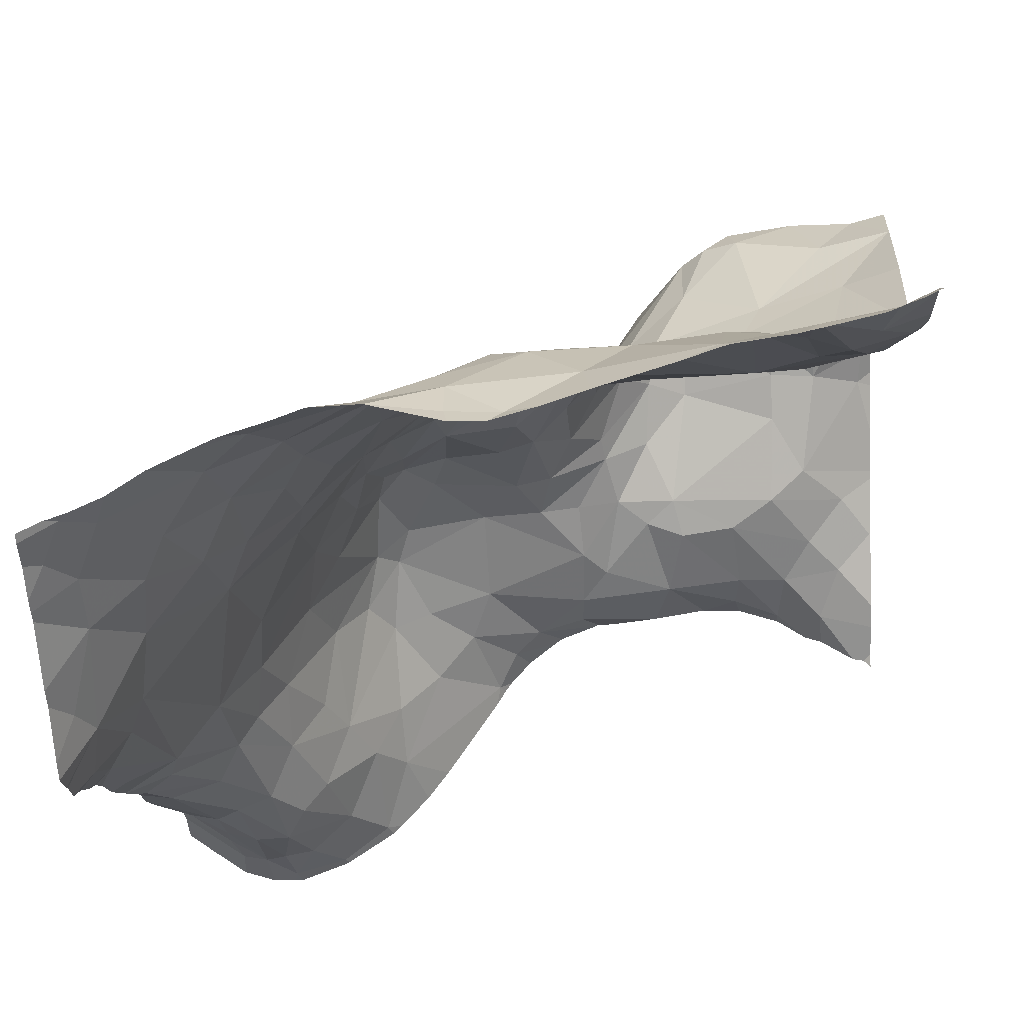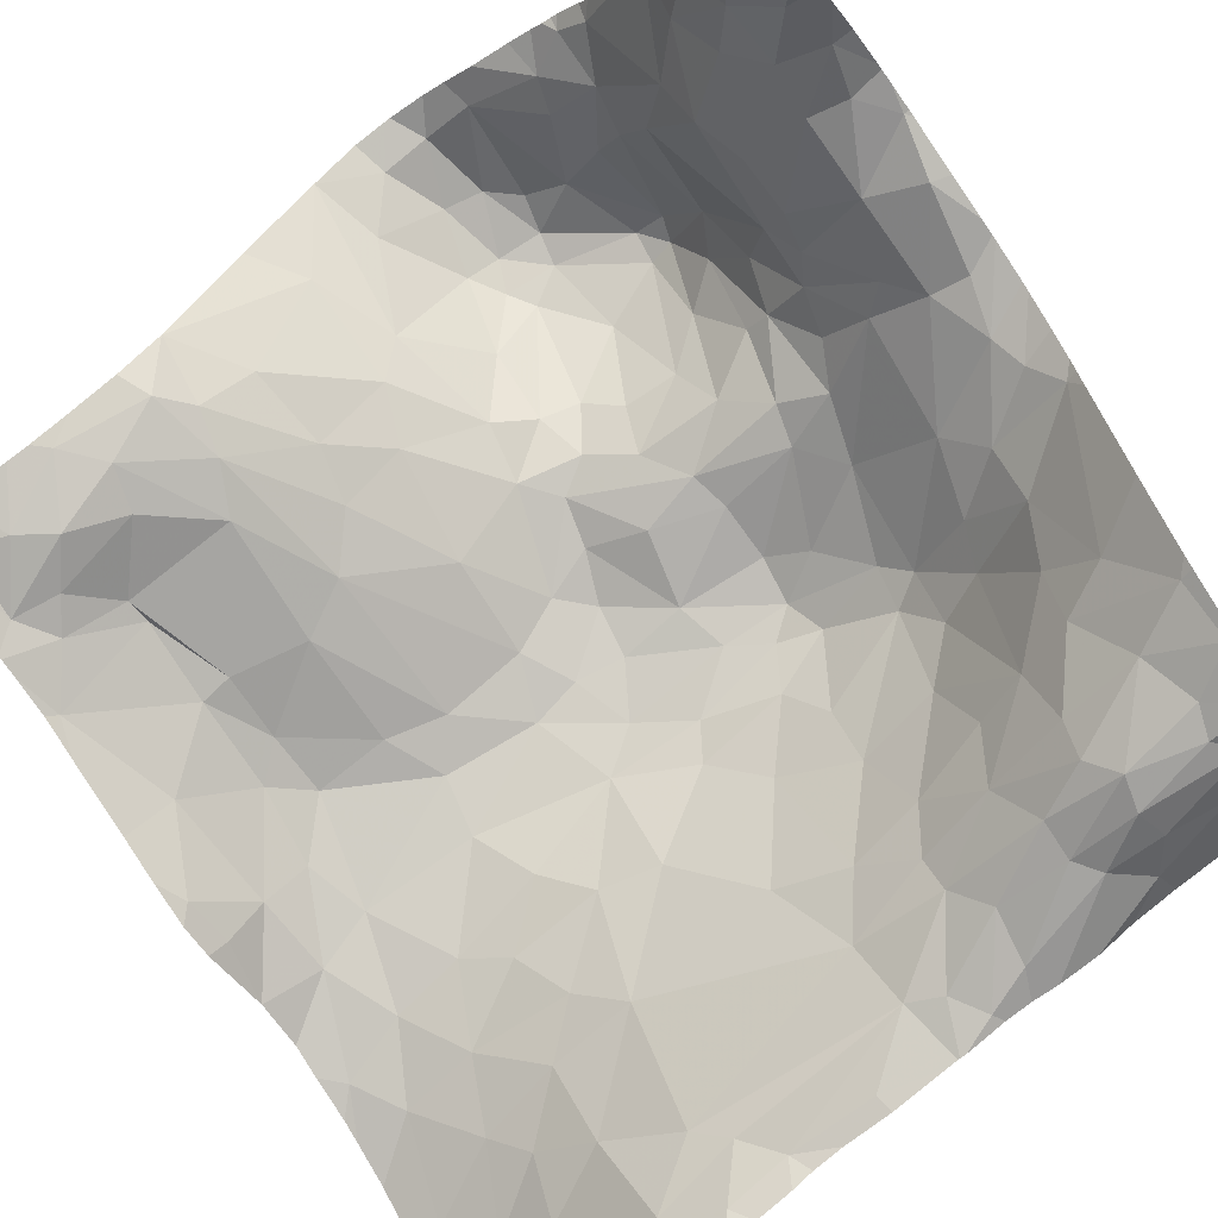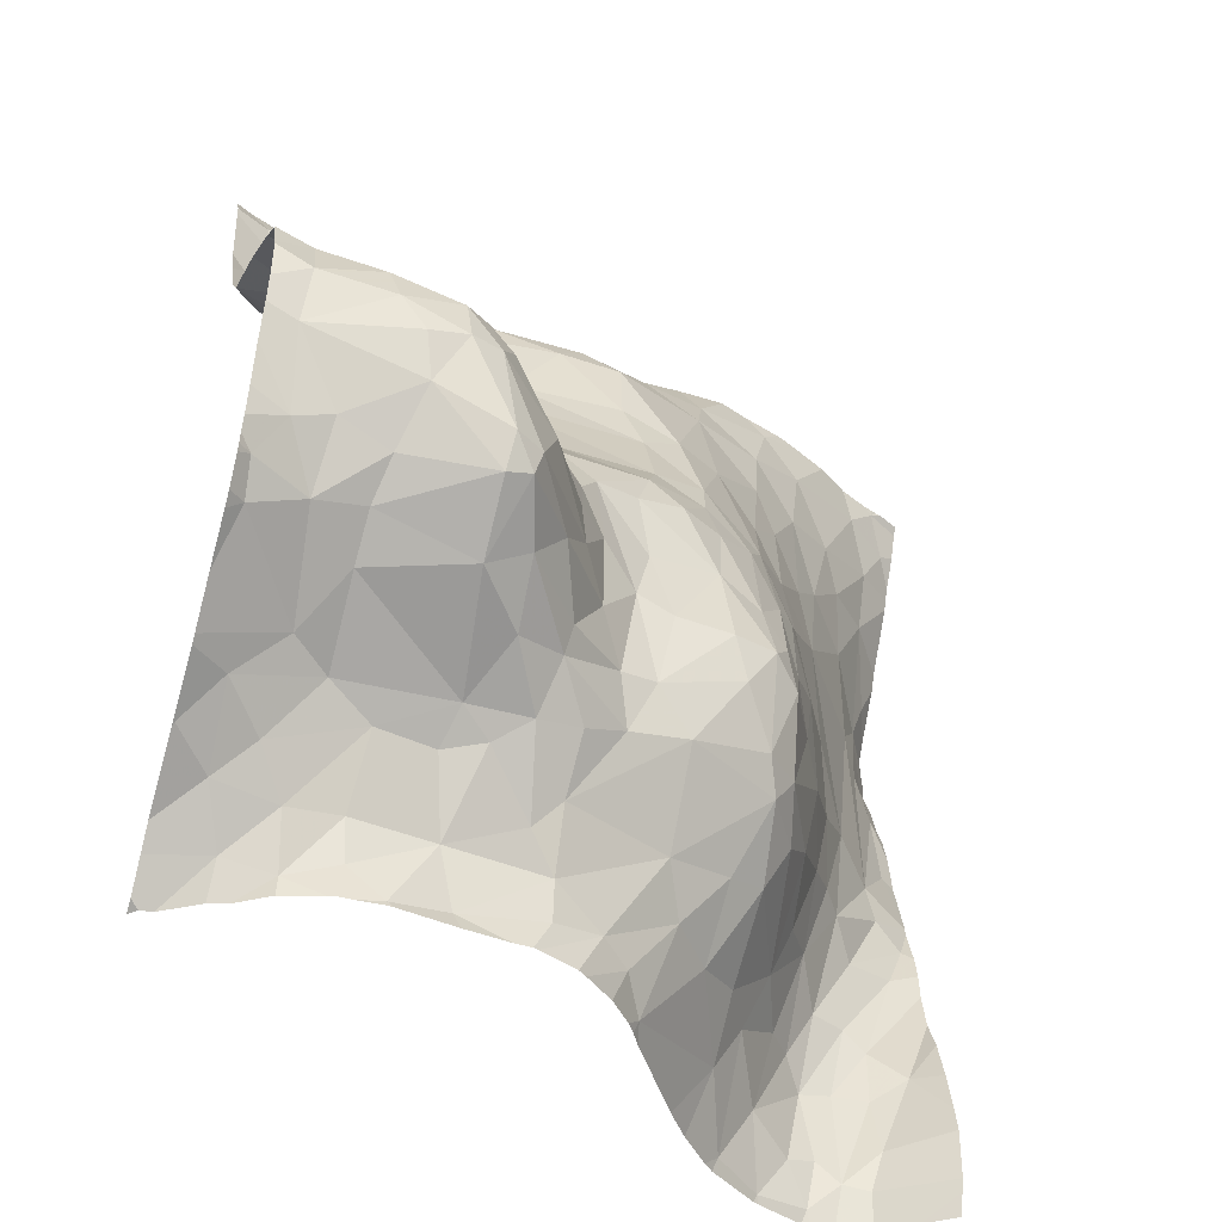
<metadata>
{"format":"obj","ext":"obj","renderer":"f3d","projection":"perspective","resolution":1024,"background":"white","views":[{"elev":-23.1,"azim":-176.9,"up":"+Z"},{"elev":-66.7,"azim":-54.9,"up":"+Z"},{"elev":-45.1,"azim":-17.9,"up":"+Y"}]}
</metadata>
<code>
v 54.97 -2.788 4.883
v 54.96 -3.083 4.991
v 55.36 -2.924 4.956
v 59.38 -5.117 1.323
v 59.34 -4.746 1.273
v 59.15 -5.335 1.239
v 54.75 -2.469 4.64
v 55.09 -2.243 4.122
v 57.99 -0.3021 2.444
v 57.49 -0.2625 2.508
v 57.53 -0.5199 2.712
v 58.2 -2.736 3.094
v 58.15 -2.153 2.954
v 58.01 -2.384 3.157
v 57.28 -3.996 3.536
v 57.13 -4.351 3.482
v 57.52 -4.23 3.402
v 57.84 -3.752 3.456
v 58.04 -4.04 3.233
v 58.02 -3.465 3.442
v 55.73 -5.379 3.172
v 55.42 -5.465 3.084
v 55.04 -0.3747 2.845
v 54.83 -0.8075 3.047
v 55.2 -0.6053 2.844
v 55.36 -0.943 2.976
v 55.46 -0.3883 2.82
v 55.41 -0.09809 2.756
v 58.48 -1.835 2.474
v 58.5 -1.25 2.349
v 58.26 -1.559 2.624
v 54.98 -3.875 4.674
v 58.55 -2.22 2.472
v 58.9 -1.762 1.917
v 55.07 -1.022 3.026
v 55.41 -1.471 3.156
v 55.72 -1.324 3.065
v 55.74 -2.827 4.782
v 55.2 -2.587 4.592
v 56.1 -3.068 4.743
v 56.56 -3.065 4.104
v 56.48 -2.837 4.012
v 55.91 -0.6139 2.984
v 55.97 -0.01847 2.607
v 55.66 -0.2477 2.777
v 56.89 -3.77 3.784
v 57.14 -3.433 3.614
v 56.9 -3.225 3.765
v 56.87 -2.742 3.736
v 56.64 -2.567 3.735
v 56.74 -2.944 3.851
v 56.3 -2.61 3.916
v 55.74 -2.299 3.81
v 55.62 -2.446 4.076
v 56.06 -2.192 3.591
v 56 -3.263 4.906
v 56.27 -3.772 4.741
v 56.4 -3.4 4.533
v 56.44 -0.5904 2.901
v 54.93 -1.371 3.219
v 57.91 -0.6443 2.622
v 57.27 -0.7665 2.952
v 57.63 -1.386 3.015
v 56.53 -1.255 3.038
v 56.35 -1.575 3.161
v 57.36 -1.584 3.119
v 54.96 -0.1104 2.856
v 57.25 -1.228 3.033
v 56.86 -0.7559 2.972
v 57.38 -3.49 3.566
v 57.24 -3.049 3.553
v 58.48 -4.526 1.963
v 58.53 -4.014 2.476
v 58.33 -4.244 2.731
v 57.15 -2.68 3.632
v 58.35 -2.643 2.899
v 56.08 -1.814 3.329
v 56.74 -2.116 3.383
v 57.72 -1.951 3.18
v 57.95 -1.349 2.819
v 55.78 -3.014 4.939
v 58.42 -0.5141 2.313
v 59.31 -5.374 1.277
v 57.74 -2.54 3.373
v 57.99 -3.048 3.334
v 59.56 -3.767 1.23
v 59.24 -3.806 1.354
v 59.2 -4.27 1.29
v 55.48 -4.586 3.639
v 55.24 -4.525 3.838
v 54.96 -4.788 3.721
v 54.93 -3.412 4.897
v 58.12 -4.218 3.07
v 58.25 -4.023 3.029
v 58.17 -4.543 2.693
v 56.86 -5.381 3.051
v 56.32 -5.478 3.083
v 56.37 -4.667 3.508
v 56.12 -4.722 3.432
v 56.22 -5.129 3.179
v 55.96 -5.56 3.171
v 57.05 -4.055 3.615
v 56.67 -4.95 3.25
v 57.51 -4.752 3.022
v 57.17 -5.293 2.922
v 57.64 -4.984 2.779
v 56.69 -4.116 3.934
v 56.54 -3.863 4.29
v 56.85 -5.139 3.11
v 57.93 -4.635 2.832
v 56.37 -4.354 4.001
v 56.08 -4.244 4.332
v 56.18 -4.559 3.641
v 58.91 -4.761 1.236
v 59.13 -4.704 1.206
v 58.81 -4.079 1.681
v 58.79 -4.601 1.378
v 58.97 -4.267 1.382
v 57.9 0.04101 2.267
v 57.04 -0.5628 2.863
v 55.75 -0.6029 2.974
v 56.42 -0.781 2.957
v 56.72 -0.2286 2.565
v 59.51 -0.4598 1.481
v 59.09 -0.6521 1.809
v 59.23 -0.8794 1.634
v 58.55 -0.09113 2.167
v 54.81 -4.13 4.596
v 55.46 -4.283 4.141
v 55.76 -4.702 3.478
v 55.41 -3.16 5.018
v 54.74 -1.545 3.495
v 56.71 -3.619 4.057
v 56.1 -3.781 4.855
v 55.8 -3.295 4.986
v 55.95 -2.952 4.796
v 55.52 -3.913 4.629
v 55.47 -4.101 4.406
v 56.07 -3.982 4.738
v 55.57 -3.352 4.997
v 55.63 -3.611 4.89
v 56.1 -2.789 4.352
v 55.16 -4.152 4.411
v 55.2 -3.803 4.692
v 57.46 -2.562 3.536
v 57.26 -2.374 3.522
v 57.36 -2.083 3.325
v 56.23 -3.933 4.724
v 58.2 -3.575 3.277
v 58.45 -3.43 2.793
v 58.36 -0.964 2.426
v 57.68 -2.243 3.298
v 58.96 -1.198 1.871
v 58.74 -0.7965 2.099
v 58.75 -1.458 2.1
v 56.7 -3.282 4.017
v 57.7 -2.951 3.45
v 58.14 -3.302 3.315
v 57.74 -3.495 3.535
v 55.2 -4.927 3.45
v 58.31 -3.212 3.047
v 58.55 -2.98 2.654
v 59.57 -4.585 1.355
v 59.1 -3.608 1.539
v 59.49 -3.338 1.258
v 58.32 -4.889 1.883
v 58.63 -4.619 1.573
v 58.15 -4.889 2.209
v 58.52 -5.128 1.493
v 58.97 -3.57 1.719
v 57.48 -5.521 2.577
v 57.89 -5.012 2.488
v 56.86 -4.483 3.571
v 56.83 -4.783 3.32
v 58.95 -5.507 1.181
v 58.8 -5.264 1.28
v 58.6 -5.548 1.291
v 55.7 -5.122 3.236
v 54.84 -4.311 4.435
v 56.66 -4.27 3.849
v 55.11 -5.377 3.036
v 56.58 -4.552 3.634
v 56.34 -4.109 4.359
v 57.35 -5.371 2.782
v 55.03 -0.01616 2.787
v 59.65 -2.226 0.9519
v 59.42 -3.119 1.293
v 59.65 -2.774 1.037
v 59.57 -1.451 0.9495
v 59.38 -1.783 1.239
v 59.49 -2.001 1.105
v 57.48 -0.05663 2.259
v 59.14 -3.013 1.607
v 59.51 -0.8176 1.324
v 59.28 -1.271 1.463
v 54.75 -5.003 3.532
v 54.98 -5.109 3.298
v 58.84 -2.723 2.079
v 58.91 -3.202 1.938
v 58.82 -0.3026 2.042
v 55.73 -1.886 3.435
v 58.99 -5.199 1.225
v 58.61 -4.195 2.011
v 55.21 -1.822 3.537
v 59.36 -0.1526 1.685
v 58.64 -3.484 2.443
v 59.67 -3.486 1.18
v 59.35 -4.387 1.263
v 55.37 -5.147 3.242
v 58.14 -5.21 1.91
v 58.29 -5.51 1.514
v 55.13 -1.531 3.261
v 59.65 -0.2224 1.47
v 58.8 -3.685 1.983
v 59.65 -1.832 0.8059
v 59.65 -1.205 0.9455
v 57.14 -0.03734 2.238
v 59.54 0.004885 1.63
v 54.94 0.04154 2.796
v 59.54 0.04154 1.642
v 55.38 0.04154 2.668
v 59.57 0.04154 1.63
v 59.61 0.04154 1.619
v 58.69 0.04154 2.09
v 55.54 0.04154 2.63
v 56.95 0.04154 2.231
v 55.92 0.04154 2.574
v 59.48 0.04154 1.662
v 57.45 0.04154 2.152
v 55.05 0.04154 2.747
v 58.42 0.04154 2.177
v 56.66 0.04154 2.329
v 57.23 0.04154 2.152
v 57.91 0.04154 2.267
v 58.82 0.04154 2.026
v 57.91 0.04154 2.267
v 56 0.04154 2.548
v 57.9 0.04154 2.267
v 58.22 0.04154 2.254
v 56.19 0.04154 2.48
v 55.51 0.04154 2.639
v 59.28 0.04154 1.755
v 54.85 0.04154 2.829
v 59.07 0.04154 1.901
v 55.65 0.04154 2.615
v 59.75 -5.452 1.544
v 59.75 0.01885 1.529
v 59.75 -1.281 0.6822
v 59.75 -5.376 1.568
v 59.75 -1.942 0.7302
v 59.75 -3.231 1.103
v 59.75 -5.055 1.578
v 59.75 -0.1671 1.441
v 59.75 -3.269 1.108
v 59.75 -2.17 0.8086
v 59.75 -1.751 0.6354
v 59.75 -0.872 0.9765
v 59.75 -2.498 0.9291
v 59.75 -0.5001 1.249
v 59.75 -2.304 0.8725
v 59.75 -0.3562 1.315
v 59.75 -3.686 1.23
v 59.75 -5.321 1.569
v 59.75 -4.6 1.478
v 59.75 -0.00757 1.51
v 59.75 -0.9837 0.9214
v 59.75 -4.324 1.393
v 59.75 -4.106 1.293
v 59.75 -4.884 1.544
v 59.75 -2.801 0.9791
v 59.75 -3.219 1.102
v 59.75 0.04154 1.546
v 59.75 -1.556 0.626
v 59.75 -0.4343 1.277
v 59.75 -3.856 1.24
v 59.75 -3.523 1.195
v 59.75 -3.16 1.085
v 59.75 -1.378 0.6158
v 59.75 -1.592 0.6369
v 59.12 -5.594 1.156
v 56.78 -5.594 3.073
v 58.26 -5.594 1.493
v 57.02 -5.594 2.977
v 59.75 -5.594 1.5
v 59.34 -5.594 1.219
v 59.56 -5.594 1.367
v 54.79 -5.594 2.762
v 55.79 -5.594 3.173
v 57.07 -5.594 2.942
v 57.45 -5.594 2.565
v 55.21 -5.594 2.953
v 59.27 -5.594 1.201
v 57.51 -5.594 2.47
v 54.87 -5.594 2.776
v 57.26 -5.594 2.791
v 55.96 -5.594 3.181
v 58.2 -5.594 1.553
v 58.31 -5.594 1.461
v 55.1 -5.594 2.918
v 56.36 -5.594 3.121
v 55.41 -5.594 3.085
v 56.64 -5.594 3.088
v 56 -5.594 3.178
v 58.62 -5.594 1.266
v 58.01 -5.594 1.759
v 57.4 -5.594 2.635
v 57.87 -5.594 1.948
v 56.75 -5.594 3.084
v 55.7 -5.594 3.174
v 55.66 -5.594 3.162
v 58.97 -5.594 1.154
v 58.92 -5.594 1.155
v 58.58 -5.594 1.282
v 54.74 -4.392 4.444
v 54.74 -3.218 4.989
v 54.74 -1.266 3.294
v 54.74 -2.46 4.631
v 54.74 -1.544 3.495
v 54.74 -0.1194 2.969
v 54.74 -5.594 2.715
v 54.74 -2.736 4.918
v 54.74 -4.072 4.67
v 54.74 -5.275 3.079
v 54.74 -5.021 3.504
v 54.74 -4.985 3.571
v 54.74 -1.542 3.494
v 54.74 -4.179 4.636
v 54.74 -2.021 4.124
v 54.74 0.04154 2.882
v 54.74 -1.545 3.496
v 54.74 -4.805 3.887
v 54.74 -5.394 2.953
v 54.74 -5.515 2.832
v 54.74 -2.942 4.989
v 54.74 -5.006 3.534
v 54.74 -5.009 3.527
v 54.74 -5.553 2.795
v 54.74 -0.9589 3.164
v 54.74 -4.137 4.657
v 54.74 -4.576 4.179
v 54.74 -0.1785 2.976
v 54.74 -0.555 3.037
v 54.74 -3.572 4.849
v 54.74 -2.474 4.645
v 54.74 -2.468 4.641
v 54.74 -1.547 3.498
v 54.74 -3.834 4.777
v 54.74 -0.04996 2.932
v 54.74 -0.7036 3.069
v 54.74 -4.77 3.935
v 54.74 -2.979 5.003
v 54.74 -3.993 4.72
v 54.74 -3.372 4.942
v 54.74 -4.332 4.519
g obj_0
f 1 2 3
f 1 3 39
f 1 334 2
f 1 39 7
f 334 1 321
f 321 1 7
f 131 3 2
f 334 351 2
f 131 81 3
f 38 39 3
f 3 81 38
f 39 54 7
f 39 38 54
f 8 7 54
f 7 8 328
f 321 7 344
f 344 7 345
f 328 317 7
f 345 7 317
f 131 135 81
f 81 135 56
f 38 81 136
f 56 136 81
f 142 54 38
f 136 142 38
f 54 53 8
f 54 142 52
f 52 53 54
f 53 204 8
f 132 346 8
f 8 204 132
f 346 328 8
f 134 56 135
f 56 40 136
f 134 57 56
f 58 40 56
f 56 57 58
f 142 136 40
f 142 42 52
f 40 42 142
f 53 201 204
f 52 55 53
f 55 201 53
f 52 42 50
f 52 50 55
f 204 212 132
f 204 201 212
f 132 330 346
f 212 60 132
f 330 132 318
f 318 132 326
f 326 132 60
f 41 40 58
f 40 41 42
f 133 58 57
f 156 41 58
f 156 58 133
f 42 51 50
f 42 41 51
f 77 201 55
f 212 201 36
f 77 36 201
f 50 78 55
f 77 55 78
f 49 50 51
f 78 50 146
f 50 49 146
f 212 36 60
f 24 338 60
f 60 36 35
f 60 35 24
f 326 60 316
f 338 316 60
f 41 156 51
f 133 48 156
f 46 48 133
f 156 48 51
f 51 48 49
f 65 77 78
f 65 36 77
f 35 36 37
f 37 36 65
f 147 78 146
f 147 65 78
f 49 75 146
f 47 49 48
f 71 75 49
f 49 47 71
f 147 146 152
f 145 146 75
f 145 152 146
f 23 342 24
f 35 25 24
f 23 24 25
f 338 24 349
f 342 349 24
f 37 26 35
f 35 26 25
f 46 47 48
f 147 66 65
f 64 37 65
f 64 65 66
f 26 37 121
f 37 64 122
f 121 37 122
f 79 147 152
f 79 66 147
f 71 157 75
f 157 145 75
f 47 70 71
f 70 157 71
f 152 14 79
f 145 84 152
f 84 14 152
f 157 84 145
f 67 319 23
f 23 25 28
f 23 28 67
f 342 23 341
f 319 341 23
f 25 26 27
f 28 25 27
f 27 26 121
f 64 66 68
f 79 63 66
f 68 66 63
f 69 122 64
f 68 69 64
f 43 121 122
f 27 121 45
f 45 121 43
f 122 69 59
f 43 122 59
f 79 14 13
f 79 80 63
f 79 13 80
f 70 159 157
f 84 157 85
f 20 157 159
f 85 157 20
f 84 85 14
f 12 13 14
f 14 85 12
f 67 243 348
f 243 67 185
f 28 185 67
f 348 319 67
f 27 45 28
f 28 241 185
f 28 45 225
f 225 241 28
f 69 68 62
f 62 68 63
f 63 80 61
f 61 62 63
f 59 69 120
f 120 69 62
f 43 44 45
f 43 59 44
f 245 225 45
f 45 44 245
f 59 120 123
f 123 44 59
f 80 13 31
f 31 13 29
f 151 61 80
f 31 151 80
f 20 158 85
f 158 12 85
f 243 329 348
f 243 185 219
f 185 230 219
f 241 221 185
f 230 185 221
f 11 120 62
f 61 11 62
f 151 82 61
f 11 61 9
f 82 9 61
f 10 123 120
f 10 120 11
f 44 227 245
f 44 123 232
f 227 44 237
f 232 240 44
f 237 44 240
f 217 123 10
f 232 123 217
f 29 30 31
f 30 151 31
f 154 82 151
f 30 154 151
f 9 10 11
f 9 82 127
f 82 154 200
f 127 82 200
f 9 119 10
f 127 231 9
f 9 239 119
f 231 239 9
f 217 10 192
f 10 119 192
f 232 217 226
f 233 217 192
f 226 217 233
f 127 224 231
f 127 200 244
f 224 127 235
f 244 235 127
f 119 238 192
f 239 234 119
f 238 119 236
f 236 119 234
f 233 192 229
f 238 229 192
f 4 5 6
f 4 163 5
f 83 4 6
f 4 252 163
f 83 249 4
f 252 4 263
f 249 263 4
f 5 115 6
f 5 208 115
f 163 208 5
f 6 115 202
f 83 6 292
f 6 202 175
f 6 175 311
f 292 6 280
f 311 280 6
f 208 163 268
f 252 269 163
f 163 267 268
f 264 163 269
f 267 163 264
f 246 249 83
f 292 285 83
f 286 246 83
f 286 83 285
f 202 115 114
f 115 208 88
f 114 115 88
f 88 208 86
f 268 275 208
f 86 208 275
f 176 202 114
f 175 202 176
f 175 176 177
f 177 304 175
f 311 175 312
f 304 312 175
f 246 286 284
f 88 118 114
f 114 169 176
f 114 118 117
f 117 169 114
f 86 87 88
f 88 87 118
f 86 207 87
f 275 262 86
f 276 207 86
f 276 86 262
f 176 169 177
f 169 211 177
f 211 298 177
f 304 177 313
f 298 313 177
f 116 117 118
f 118 87 164
f 164 116 118
f 169 117 167
f 167 166 169
f 166 211 169
f 116 167 117
f 87 207 165
f 164 87 165
f 251 165 207
f 254 207 276
f 251 207 254
f 210 211 166
f 298 211 282
f 282 211 297
f 297 211 210
f 116 164 170
f 72 167 116
f 170 214 116
f 116 203 72
f 116 214 203
f 165 187 164
f 170 164 193
f 164 187 193
f 166 167 72
f 166 72 168
f 166 168 210
f 187 165 251
f 251 271 187
f 210 307 305
f 210 168 172
f 210 171 293
f 172 171 210
f 297 210 305
f 293 307 210
f 170 199 214
f 193 199 170
f 73 72 203
f 72 95 168
f 72 73 74
f 95 72 74
f 214 73 203
f 199 206 214
f 214 206 73
f 172 168 95
f 110 172 95
f 171 172 106
f 106 172 110
f 171 306 290
f 106 184 171
f 293 171 290
f 306 171 184
f 94 74 73
f 206 94 73
f 74 93 95
f 95 93 110
f 93 74 94
f 104 110 93
f 106 110 104
f 105 184 106
f 104 105 106
f 184 289 295
f 105 283 184
f 306 184 295
f 283 289 184
f 93 94 19
f 19 94 149
f 17 93 19
f 17 104 93
f 174 104 17
f 105 104 109
f 109 104 174
f 109 96 105
f 105 96 308
f 283 105 281
f 308 281 105
f 149 20 19
f 17 19 18
f 18 19 20
f 15 17 18
f 174 17 16
f 15 16 17
f 16 173 174
f 103 109 174
f 174 173 182
f 174 182 103
f 97 96 109
f 103 100 109
f 100 97 109
f 96 97 302
f 302 308 96
f 159 18 20
f 18 159 15
f 159 70 15
f 15 102 16
f 70 47 15
f 47 102 15
f 180 173 16
f 16 102 180
f 180 182 173
f 103 98 100
f 98 103 182
f 182 180 111
f 182 113 98
f 113 182 111
f 97 300 302
f 97 100 101
f 300 97 101
f 98 99 100
f 100 21 101
f 99 178 100
f 21 100 178
f 107 180 102
f 46 102 47
f 107 102 46
f 107 183 180
f 180 183 111
f 113 99 98
f 111 183 112
f 111 112 113
f 99 113 130
f 129 113 112
f 130 113 89
f 113 129 89
f 300 101 303
f 130 178 99
f 22 21 178
f 130 209 178
f 178 209 22
f 107 46 108
f 108 183 107
f 46 133 108
f 148 183 108
f 112 183 148
f 148 139 112
f 138 129 112
f 112 139 138
f 160 130 89
f 160 209 130
f 129 90 89
f 138 143 129
f 129 143 90
f 91 160 89
f 89 90 91
f 22 209 181
f 181 299 22
f 299 291 22
f 197 209 160
f 181 209 197
f 108 133 57
f 108 57 148
f 148 57 134
f 148 134 139
f 137 138 139
f 134 141 139
f 141 137 139
f 137 143 138
f 197 160 91
f 90 143 179
f 91 90 350
f 179 340 90
f 340 350 90
f 143 137 144
f 179 143 128
f 143 144 32
f 32 128 143
f 91 196 197
f 196 91 331
f 350 331 91
f 299 181 294
f 294 181 332
f 332 181 197
f 332 197 323
f 323 197 196
f 134 135 141
f 137 141 144
f 140 141 135
f 141 92 144
f 140 92 141
f 128 327 179
f 327 354 179
f 340 179 314
f 314 179 354
f 144 92 32
f 32 352 128
f 352 322 128
f 327 128 339
f 339 128 322
f 32 347 352
f 343 32 92
f 347 32 343
f 323 196 324
f 331 325 196
f 324 196 336
f 335 196 325
f 336 196 335
f 294 333 287
f 332 333 294
f 135 131 140
f 131 92 140
f 2 92 131
f 2 315 92
f 343 92 353
f 315 353 92
f 333 337 287
f 315 2 351
f 101 296 303
f 21 309 101
f 296 101 288
f 309 288 101
f 309 21 22
f 309 22 310
f 310 22 301
f 301 22 291
f 33 34 29
f 198 34 33
f 29 13 33
f 162 198 33
f 33 13 76
f 76 162 33
f 155 29 34
f 193 34 198
f 155 34 153
f 193 190 34
f 195 153 34
f 190 195 34
f 155 30 29
f 198 162 199
f 198 199 193
f 12 76 13
f 161 162 76
f 199 162 206
f 161 150 162
f 162 150 206
f 12 161 76
f 154 155 153
f 154 30 155
f 187 190 193
f 126 153 195
f 154 153 125
f 153 126 125
f 190 187 191
f 190 189 195
f 189 190 191
f 126 195 194
f 189 194 195
f 161 12 158
f 161 149 150
f 158 149 161
f 150 94 206
f 149 94 150
f 154 125 200
f 191 187 186
f 186 187 188
f 187 271 188
f 194 124 126
f 124 125 126
f 125 205 200
f 124 205 125
f 191 215 189
f 186 215 191
f 189 216 194
f 189 215 256
f 189 278 216
f 256 279 189
f 278 189 273
f 189 279 273
f 274 124 194
f 216 266 194
f 274 194 259
f 266 257 194
f 259 194 257
f 158 20 149
f 200 205 242
f 242 244 200
f 186 188 270
f 215 186 255
f 270 258 186
f 255 186 260
f 260 186 258
f 271 277 188
f 188 277 270
f 213 124 274
f 124 213 205
f 242 205 218
f 213 218 205
f 215 250 256
f 255 250 215
f 266 216 248
f 278 248 216
f 274 261 213
f 242 218 228
f 253 213 261
f 218 213 253
f 228 218 220
f 253 265 218
f 218 222 220
f 223 218 265
f 222 218 223
f 265 247 223
f 223 247 272
f 320 287 337

</code>
